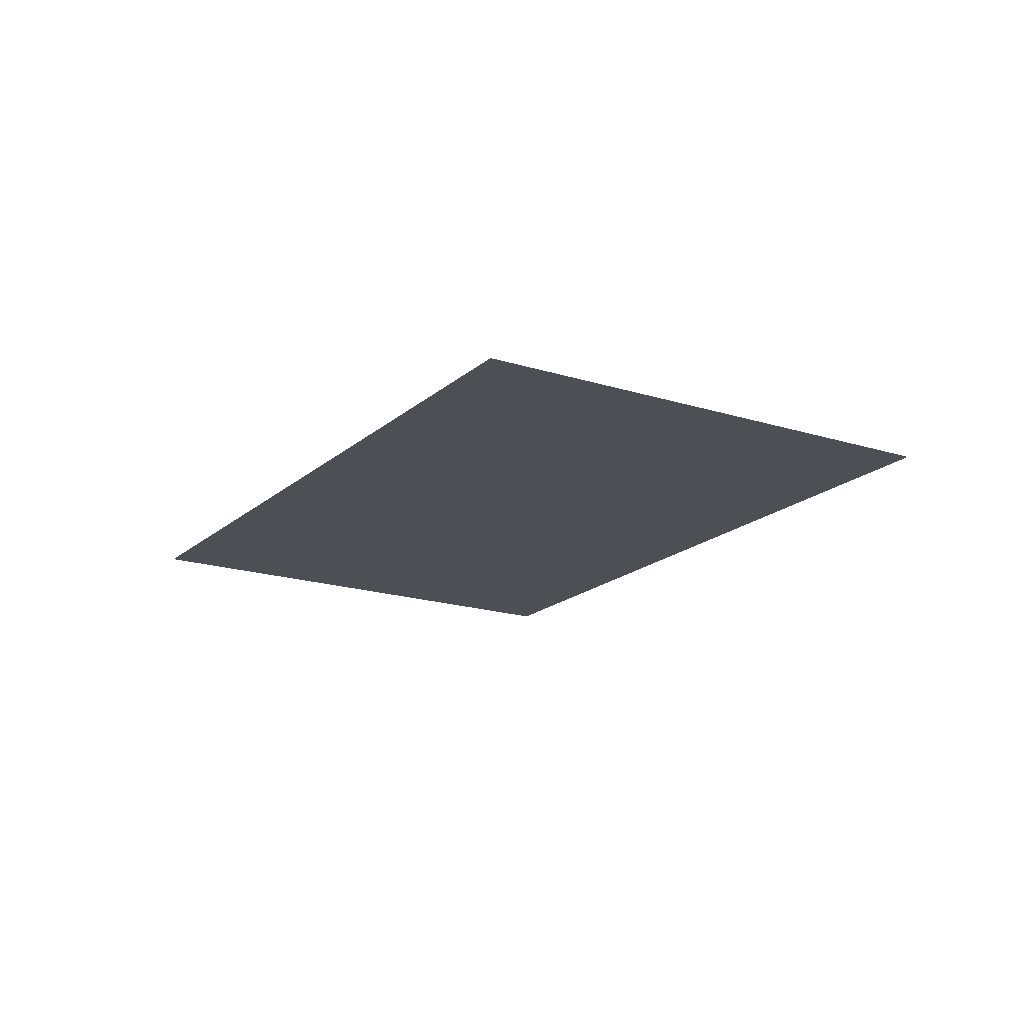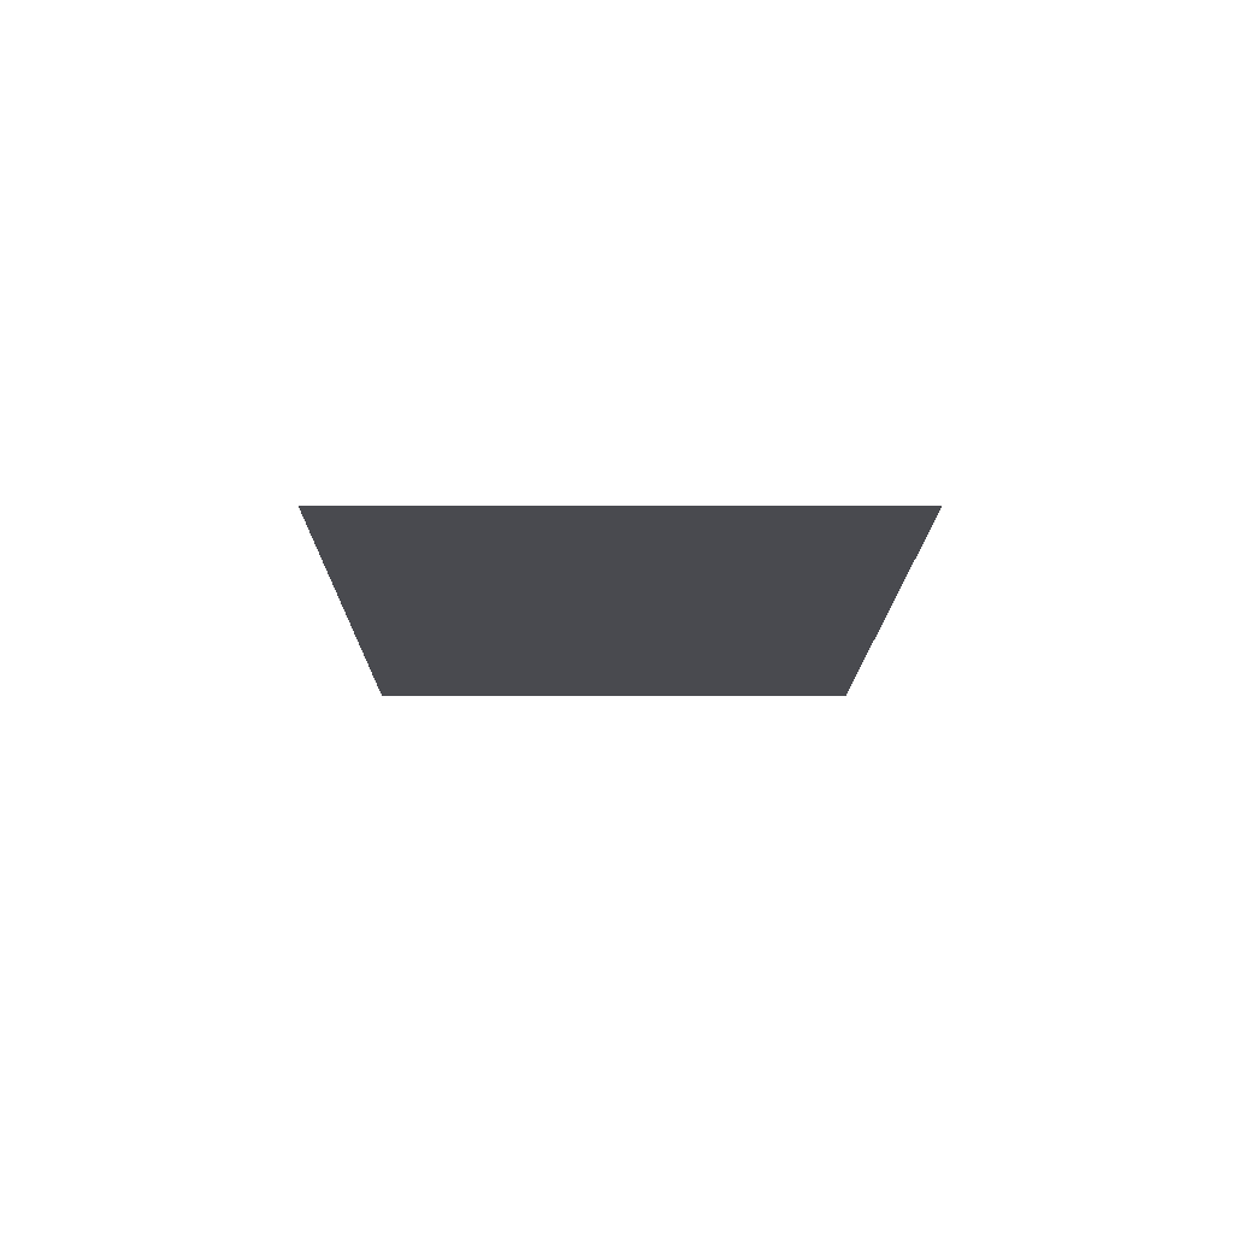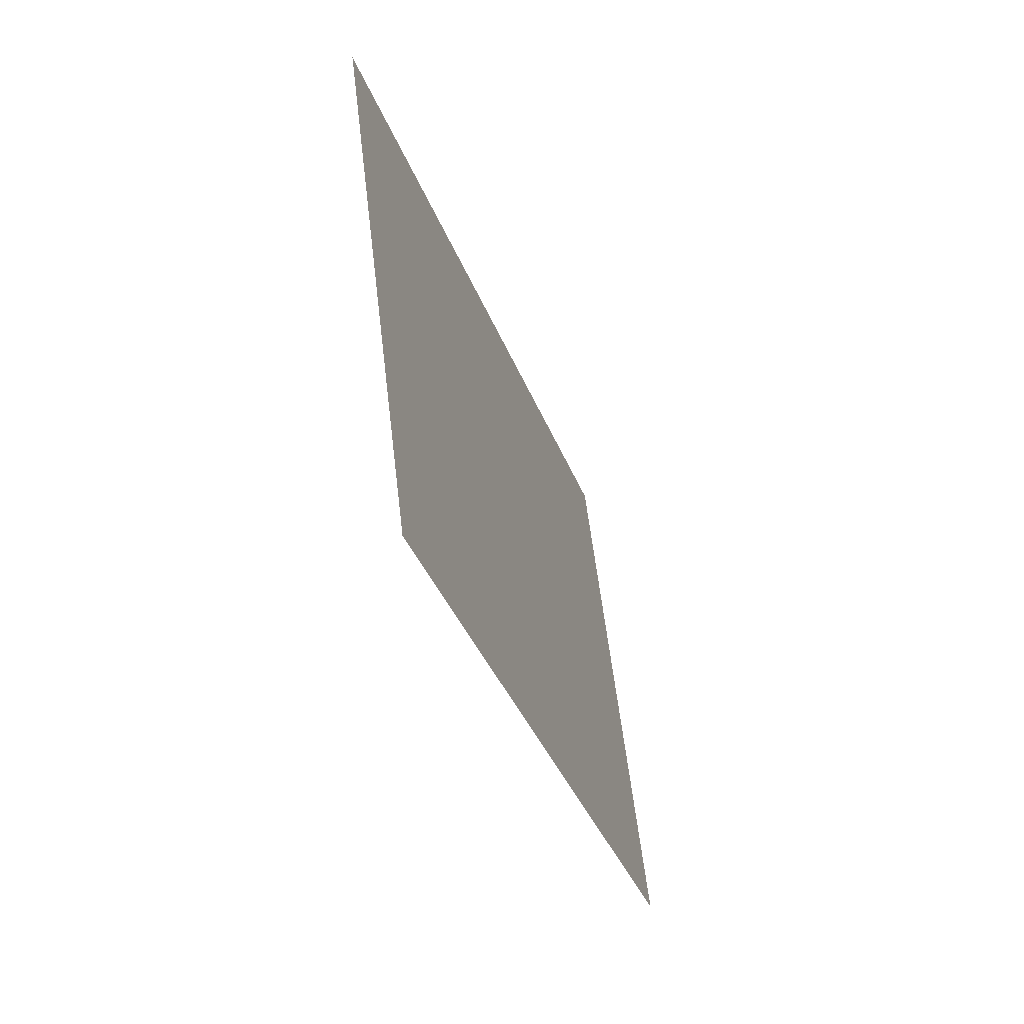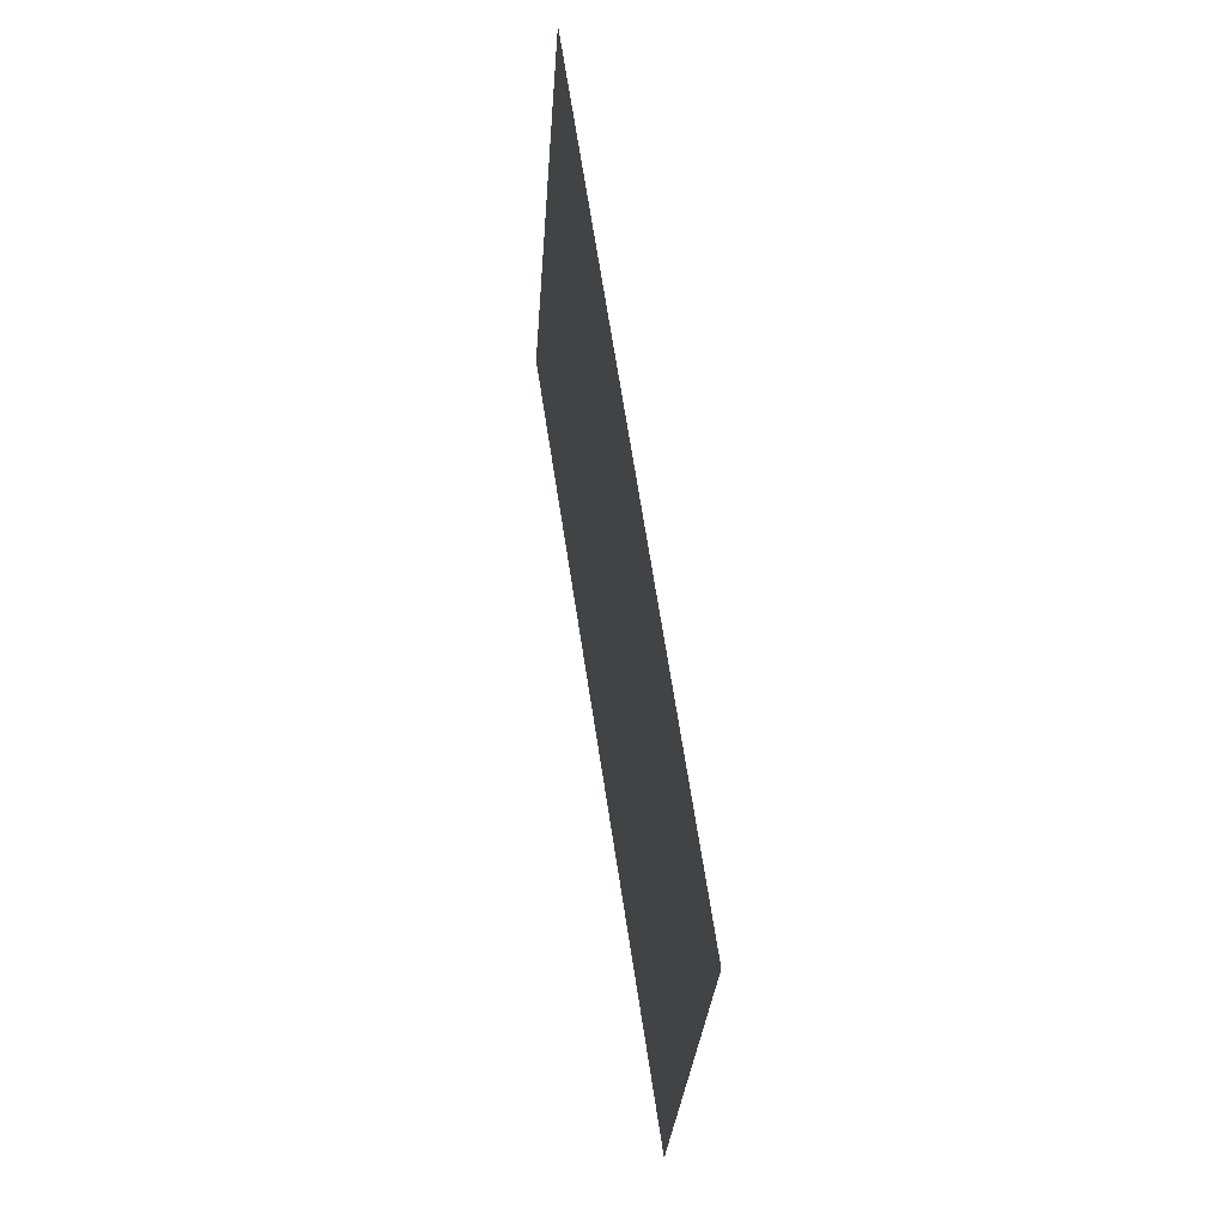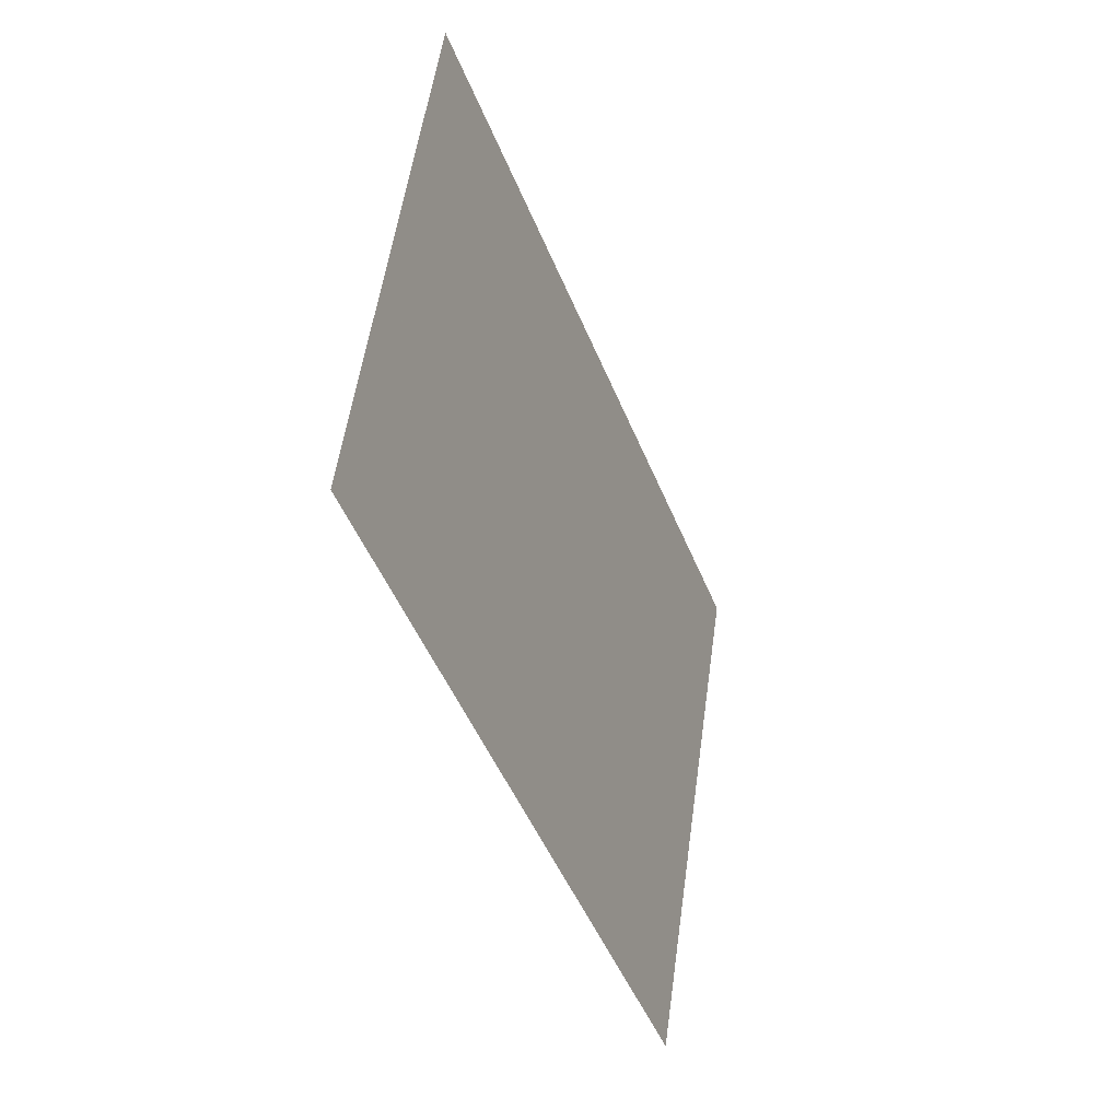
<metadata>
{"format":"obj","ext":"obj","renderer":"f3d","projection":"perspective","resolution":1024,"background":"white","views":[{"elev":-18.4,"azim":79.2,"up":"+Y"},{"elev":-13.6,"azim":-69.2,"up":"+Y"},{"elev":-54.5,"azim":108.6,"up":"+Z"},{"elev":45.0,"azim":80.7,"up":"+Z"},{"elev":-21.0,"azim":-68.5,"up":"+Z"}]}
</metadata>
<code>
v  -6160 -2810 -1.006e+04
v  -4524 -2810 -1.069e+04
v  -6582 -2810 -1.118e+04
v  -4946 -2810 -1.182e+04
g stg020_coli_xx_wt_04
f 1 2 4
f 4 3 1
g

</code>
